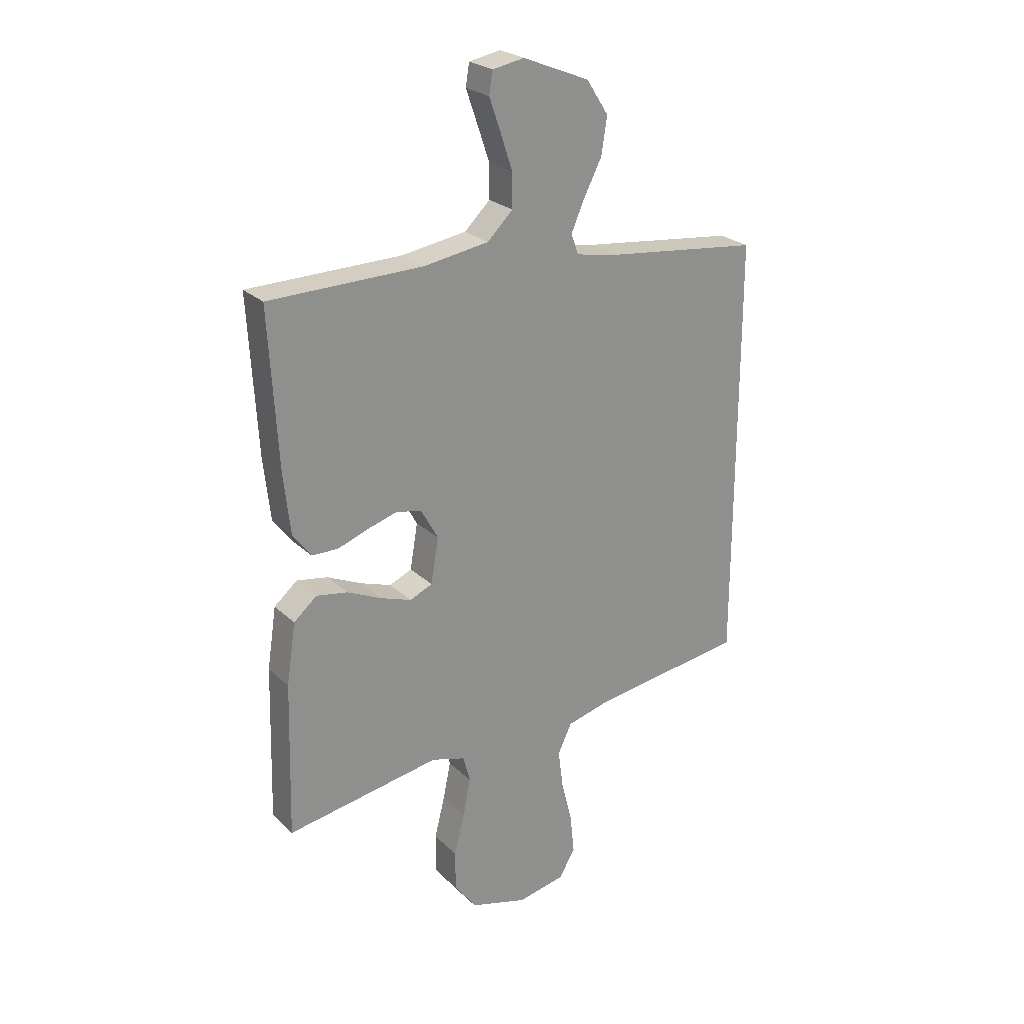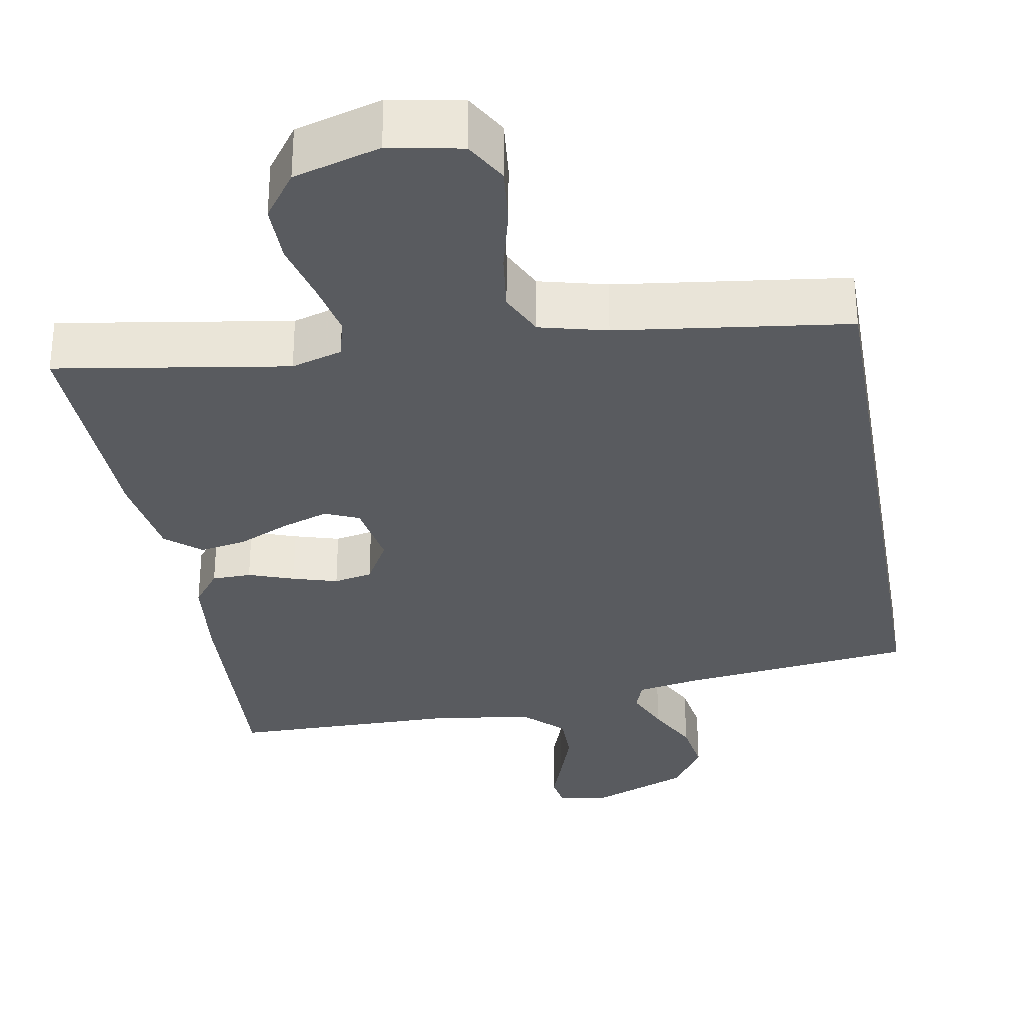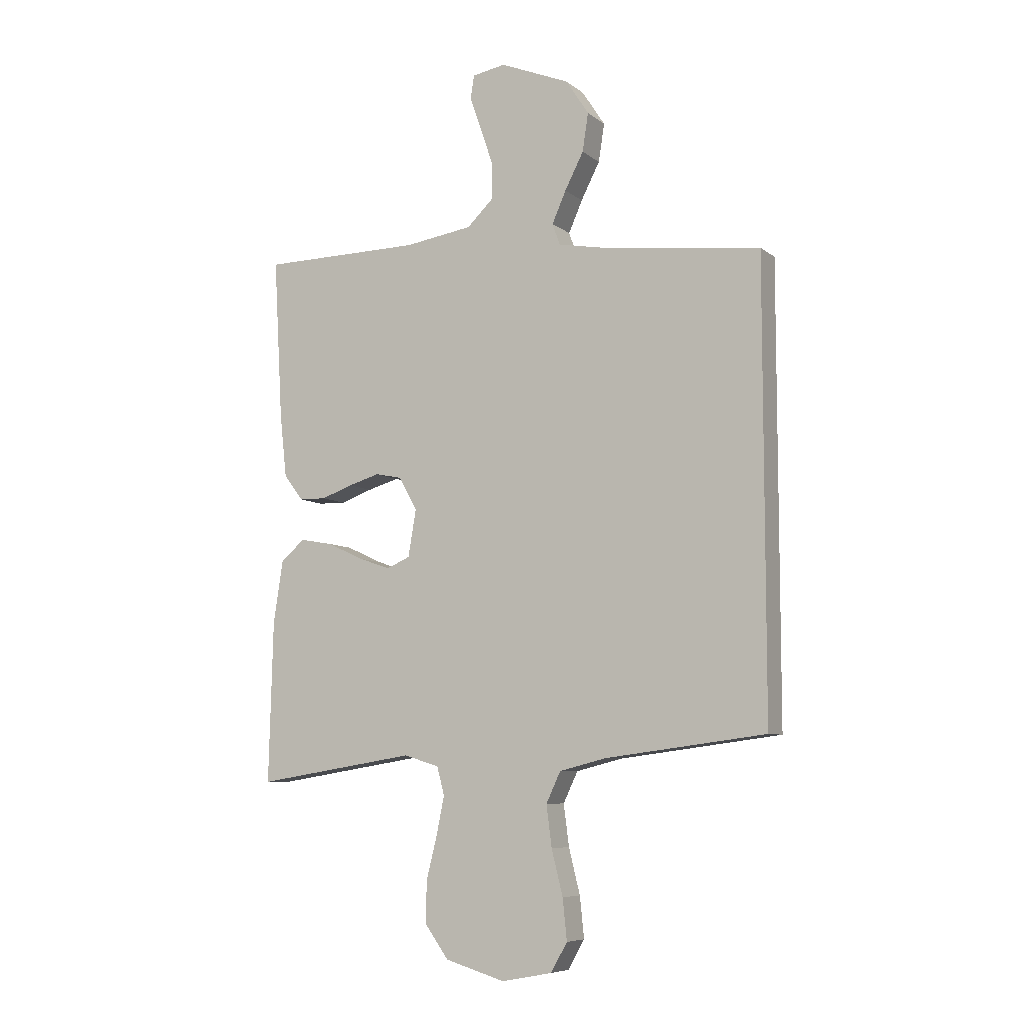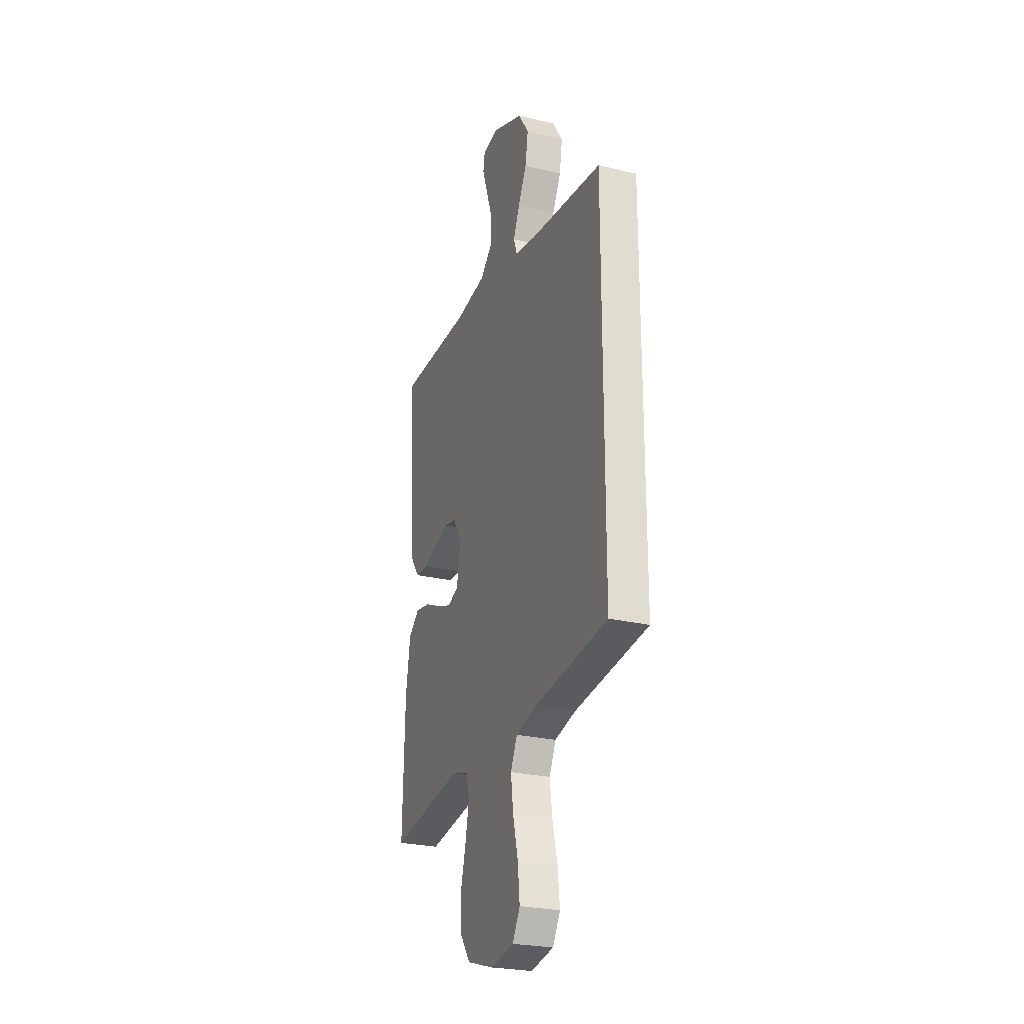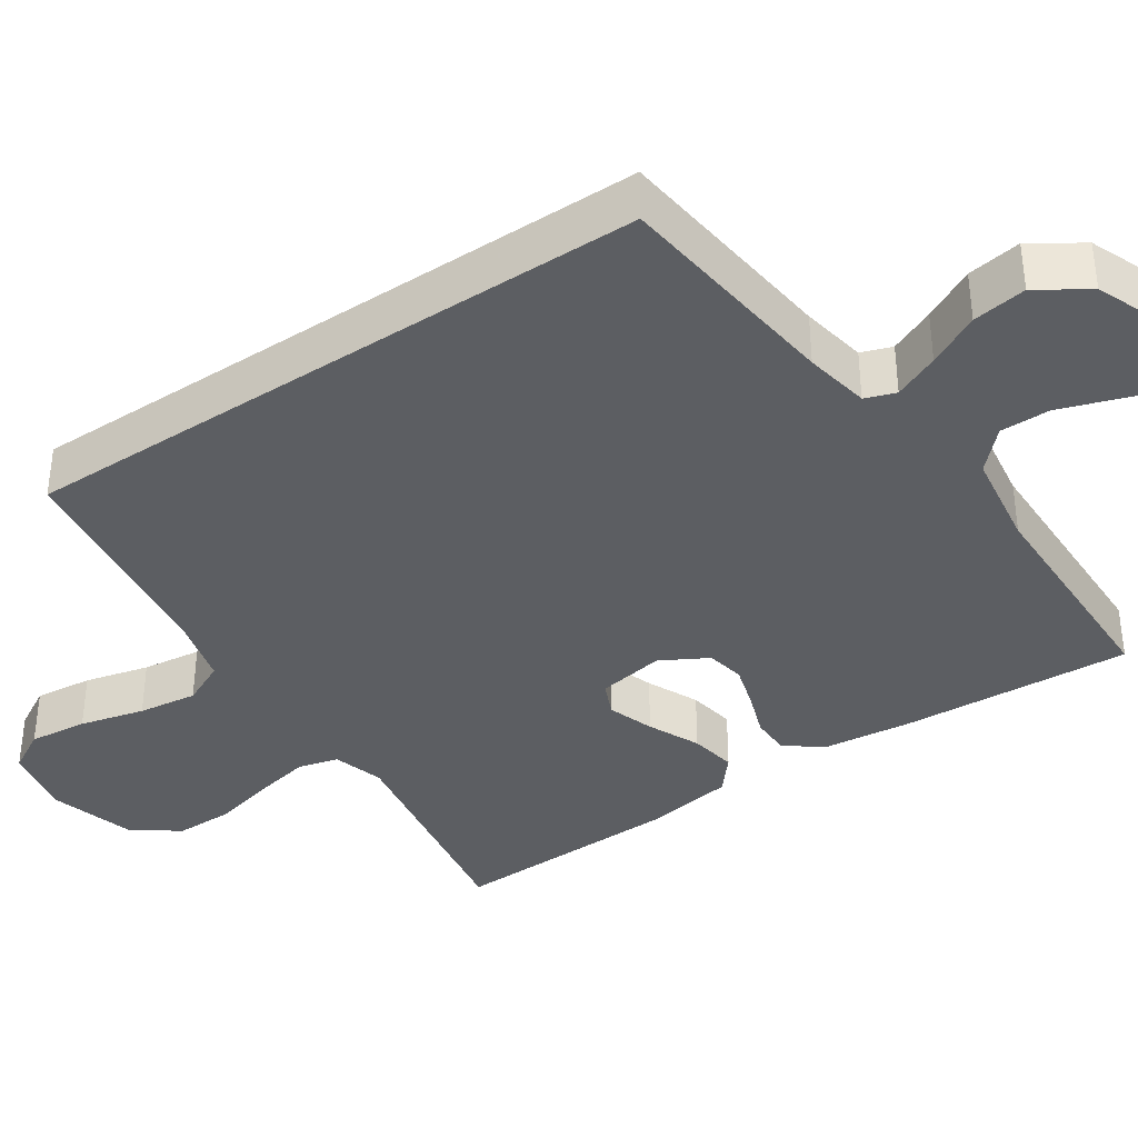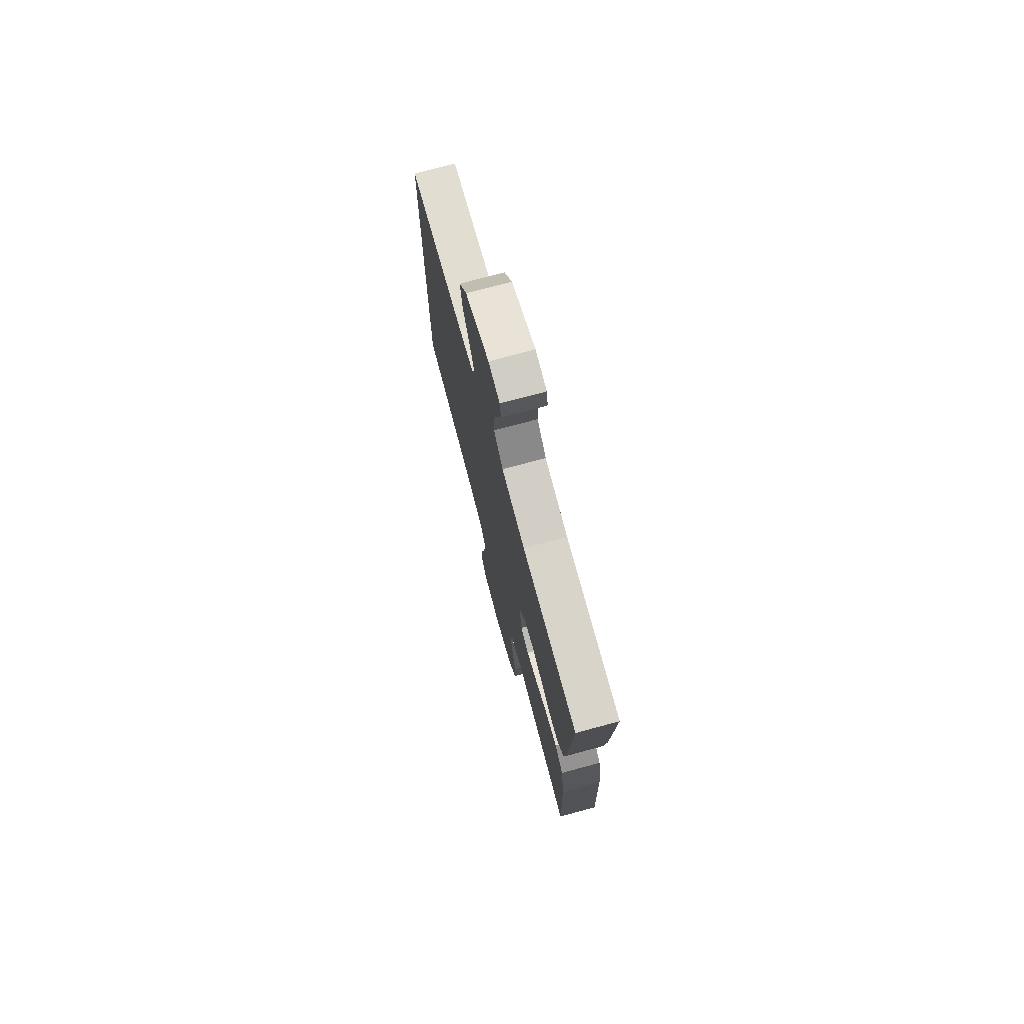
<metadata>
{"format":"obj","ext":"obj","renderer":"f3d","projection":"perspective","resolution":1024,"background":"white","views":[{"elev":25.0,"azim":145.7,"up":"+Z"},{"elev":-32.0,"azim":-170.0,"up":"+Y"},{"elev":-7.4,"azim":-152.8,"up":"+Z"},{"elev":-25.4,"azim":-111.1,"up":"+Z"},{"elev":-37.8,"azim":-56.2,"up":"+Y"},{"elev":74.4,"azim":74.9,"up":"+Z"}]}
</metadata>
<code>
v -0.5 0.07 0.414
v -0.2 0.07 0.45
v -0.115 0.07 0.466
v -0.101 0.07 0.506
v -0.127 0.07 0.565
v -0.162 0.07 0.633
v -0.173 0.07 0.704
v -0.13 0.07 0.77
v 0 0.07 0.823
v 0.062 0.07 0.812
v 0.069 0.07 0.769
v 0.047 0.07 0.706
v 0.023 0.07 0.635
v 0.023 0.07 0.57
v 0.073 0.07 0.522
v 0.2 0.07 0.503
v 0.5 0.07 0.5
v 0.483 0.07 0.2
v 0.47 0.07 0.082
v 0.434 0.07 0.034
v 0.383 0.07 0.033
v 0.324 0.07 0.054
v 0.266 0.07 0.071
v 0.216 0.07 0.061
v 0.182 0.07 0
v 0.197 0.07 -0.088
v 0.241 0.07 -0.107
v 0.301 0.07 -0.086
v 0.368 0.07 -0.055
v 0.429 0.07 -0.044
v 0.474 0.07 -0.082
v 0.492 0.07 -0.2
v 0.5 0.07 -0.5
v 0.2 0.07 -0.452
v 0.134 0.07 -0.472
v 0.12 0.07 -0.524
v 0.135 0.07 -0.597
v 0.155 0.07 -0.677
v 0.155 0.07 -0.754
v 0.112 0.07 -0.814
v 0 0.07 -0.847
v -0.094 0.07 -0.829
v -0.125 0.07 -0.775
v -0.117 0.07 -0.699
v -0.096 0.07 -0.615
v -0.086 0.07 -0.538
v -0.113 0.07 -0.481
v -0.2 0.07 -0.459
v -0.5 0.07 -0.42
v -0.5 0 0.414
v -0.2 0 0.45
v -0.115 0 0.466
v -0.101 0 0.506
v -0.127 0 0.565
v -0.162 0 0.633
v -0.173 0 0.704
v -0.13 0 0.77
v 0 0 0.823
v 0.062 0 0.812
v 0.069 0 0.769
v 0.047 0 0.706
v 0.023 0 0.635
v 0.023 0 0.57
v 0.073 0 0.522
v 0.2 0 0.503
v 0.5 0 0.5
v 0.483 0 0.2
v 0.47 0 0.082
v 0.434 0 0.034
v 0.383 0 0.033
v 0.324 0 0.054
v 0.266 0 0.071
v 0.216 0 0.061
v 0.182 0 0
v 0.197 0 -0.088
v 0.241 0 -0.107
v 0.301 0 -0.086
v 0.368 0 -0.055
v 0.429 0 -0.044
v 0.474 0 -0.082
v 0.492 0 -0.2
v 0.5 0 -0.5
v 0.2 0 -0.452
v 0.134 0 -0.472
v 0.12 0 -0.524
v 0.135 0 -0.597
v 0.155 0 -0.677
v 0.155 0 -0.754
v 0.112 0 -0.814
v 0 0 -0.847
v -0.094 0 -0.829
v -0.125 0 -0.775
v -0.117 0 -0.699
v -0.096 0 -0.615
v -0.086 0 -0.538
v -0.113 0 -0.481
v -0.2 0 -0.459
v -0.5 0 -0.42
f 48 49 1 2
f 47 48 2 3
f 46 47 3 4
f 42 43 44 45
f 42 45 46
f 41 42 46
f 40 41 46 4
f 37 38 39 40
f 36 37 40 4
f 31 32 33 34
f 31 34 35
f 28 29 30 31
f 27 28 31 35
f 26 27 35
f 25 26 35 36
f 19 20 21 22
f 19 22 23
f 16 17 18 19
f 15 16 19 23
f 14 15 23 24
f 9 10 11 12
f 9 12 13
f 8 9 13 14
f 5 6 7 8
f 4 5 8 14
f 25 36 4 14
f 14 24 25
f 51 50 98 97
f 52 51 97 96
f 53 52 96 95
f 94 93 92 91
f 95 94 91
f 95 91 90
f 53 95 90 89
f 89 88 87 86
f 53 89 86 85
f 83 82 81 80
f 84 83 80
f 80 79 78 77
f 84 80 77 76
f 84 76 75
f 85 84 75 74
f 71 70 69 68
f 72 71 68
f 68 67 66 65
f 72 68 65 64
f 73 72 64 63
f 61 60 59 58
f 62 61 58
f 63 62 58 57
f 57 56 55 54
f 63 57 54 53
f 63 53 85 74
f 74 73 63
f 1 50 51 2
f 2 51 52 3
f 3 52 53 4
f 4 53 54 5
f 5 54 55 6
f 6 55 56 7
f 7 56 57 8
f 8 57 58 9
f 9 58 59 10
f 10 59 60 11
f 11 60 61 12
f 12 61 62 13
f 13 62 63 14
f 14 63 64 15
f 15 64 65 16
f 16 65 66 17
f 17 66 67 18
f 18 67 68 19
f 19 68 69 20
f 20 69 70 21
f 21 70 71 22
f 22 71 72 23
f 23 72 73 24
f 24 73 74 25
f 25 74 75 26
f 26 75 76 27
f 27 76 77 28
f 28 77 78 29
f 29 78 79 30
f 30 79 80 31
f 31 80 81 32
f 32 81 82 33
f 33 82 83 34
f 34 83 84 35
f 35 84 85 36
f 36 85 86 37
f 37 86 87 38
f 38 87 88 39
f 39 88 89 40
f 40 89 90 41
f 41 90 91 42
f 42 91 92 43
f 43 92 93 44
f 44 93 94 45
f 45 94 95 46
f 46 95 96 47
f 47 96 97 48
f 48 97 98 49
f 49 98 50 1

</code>
